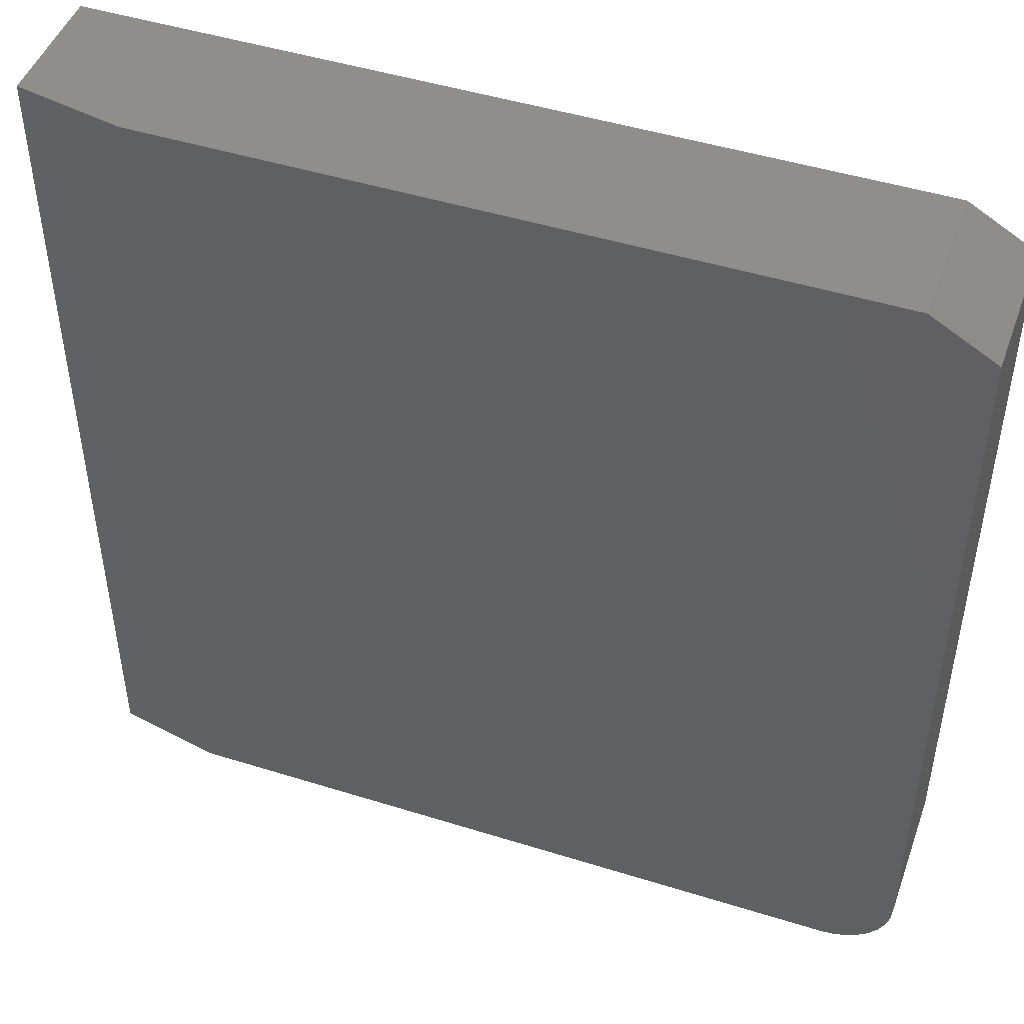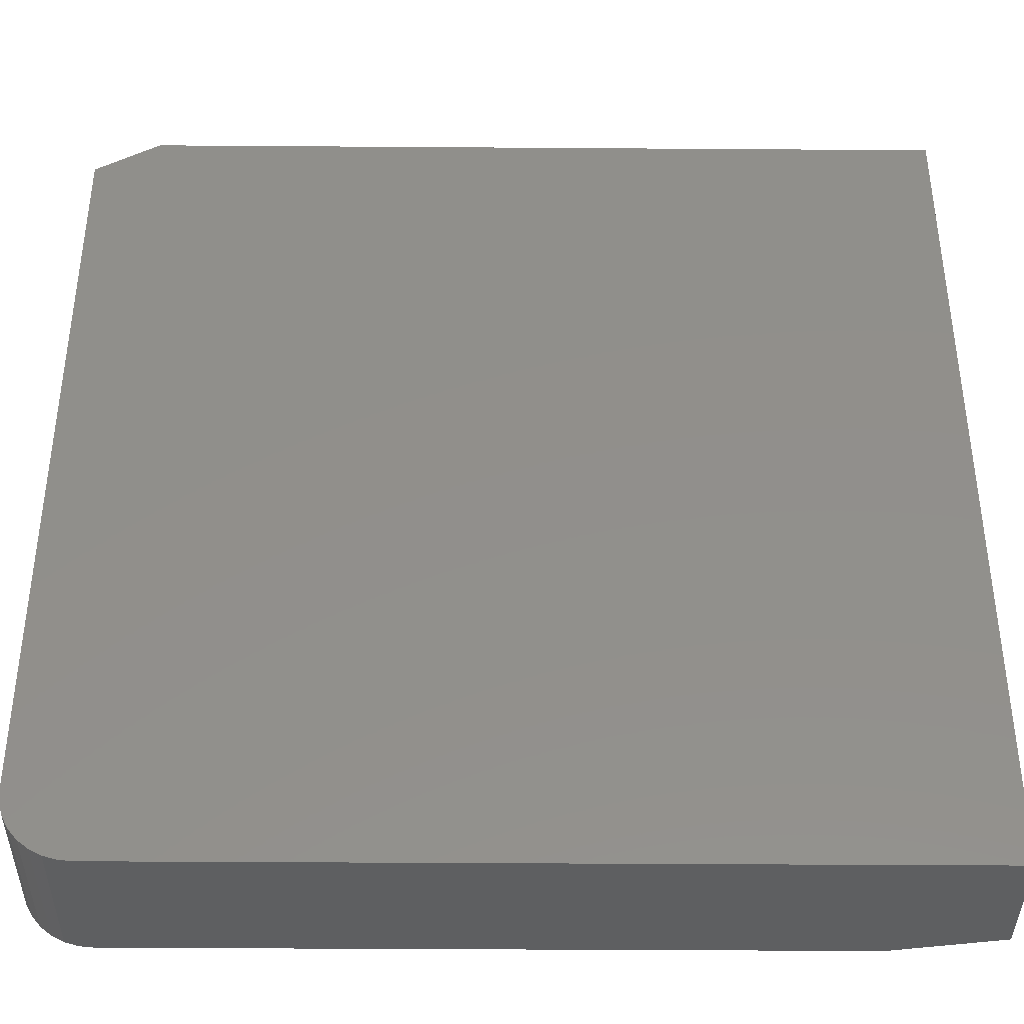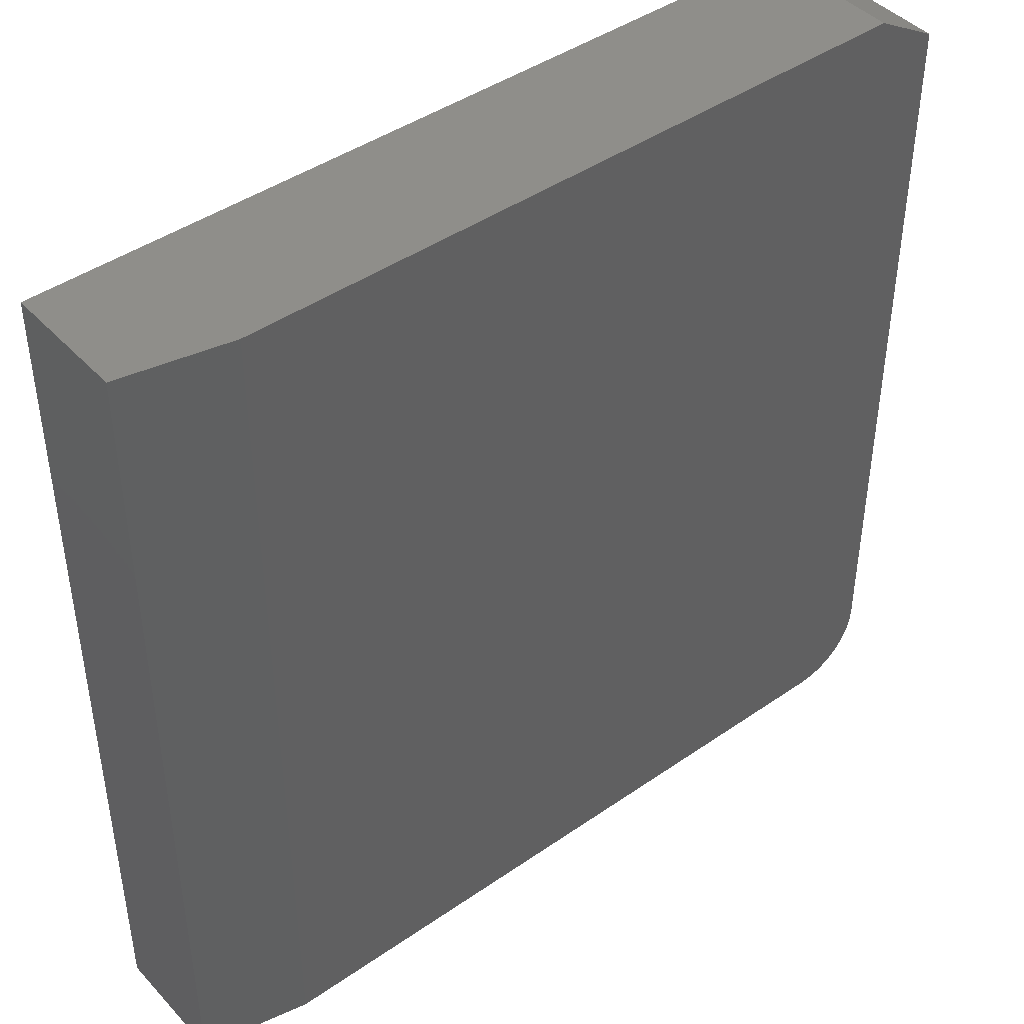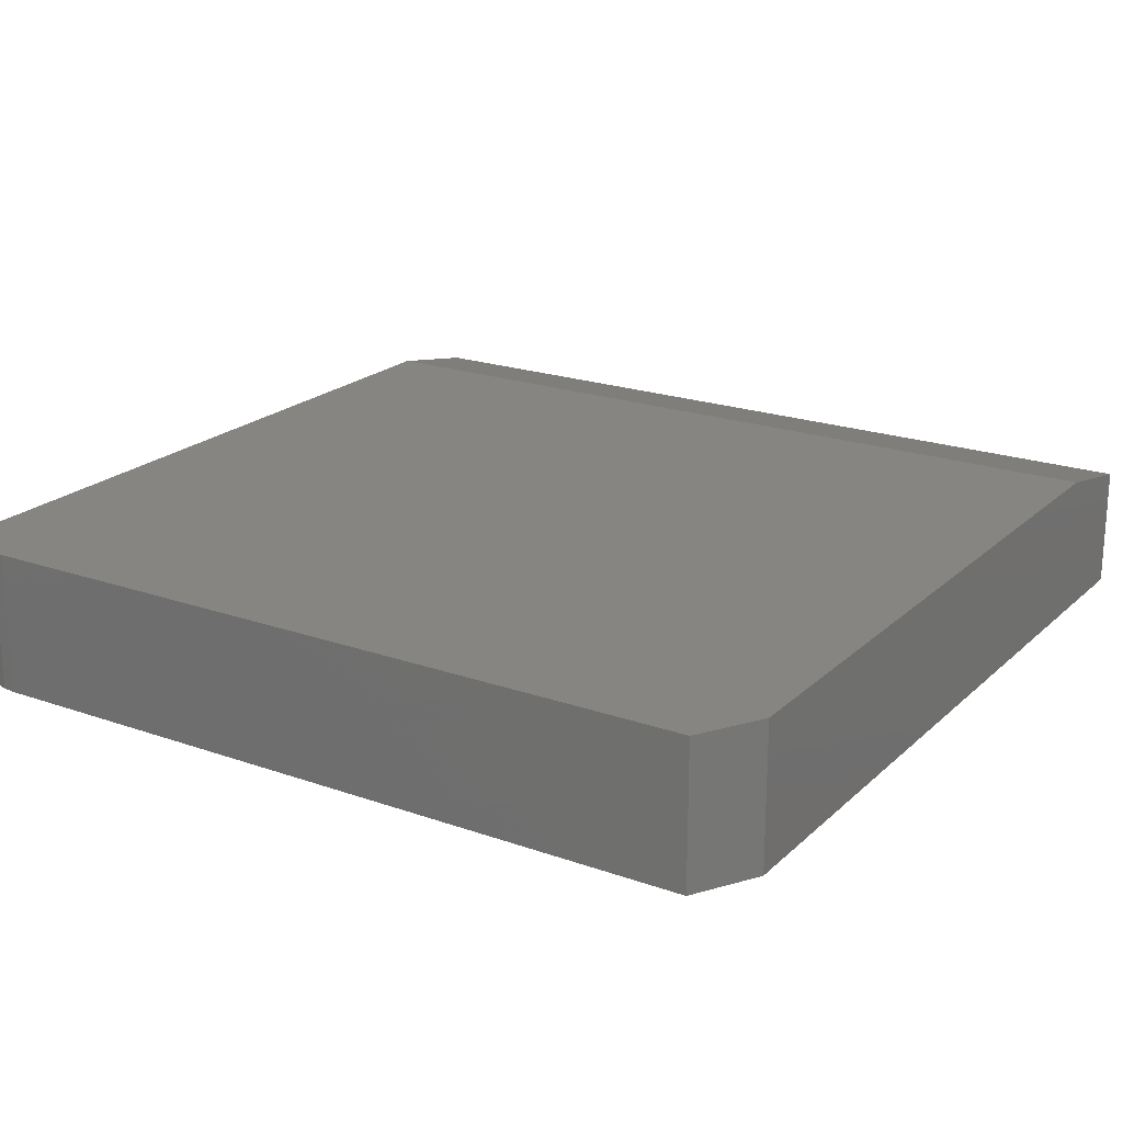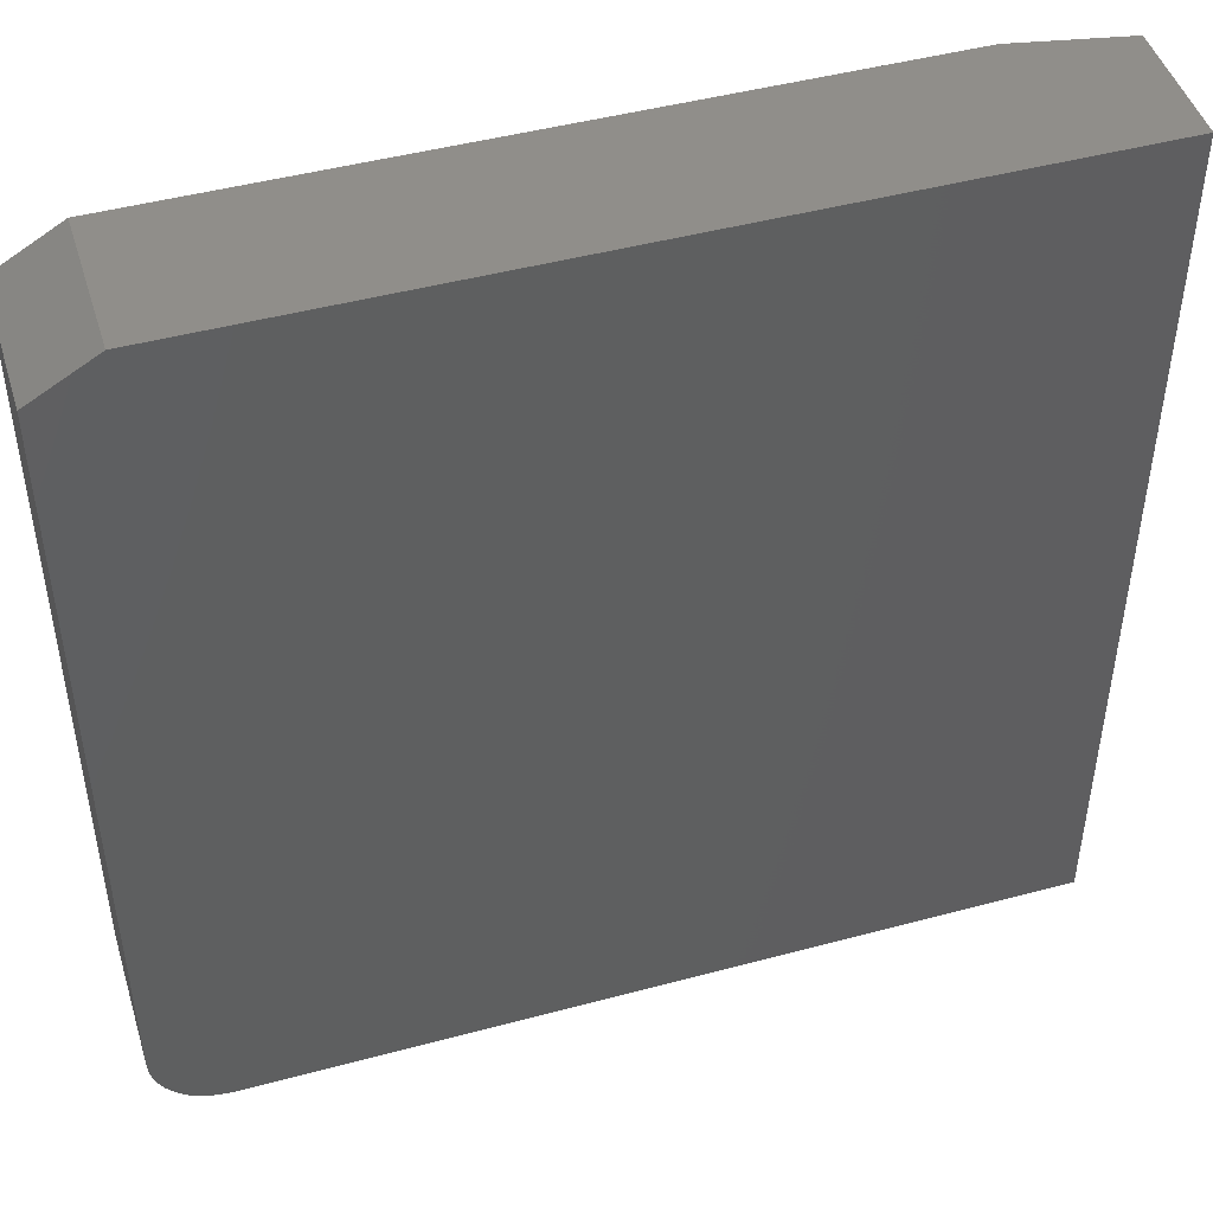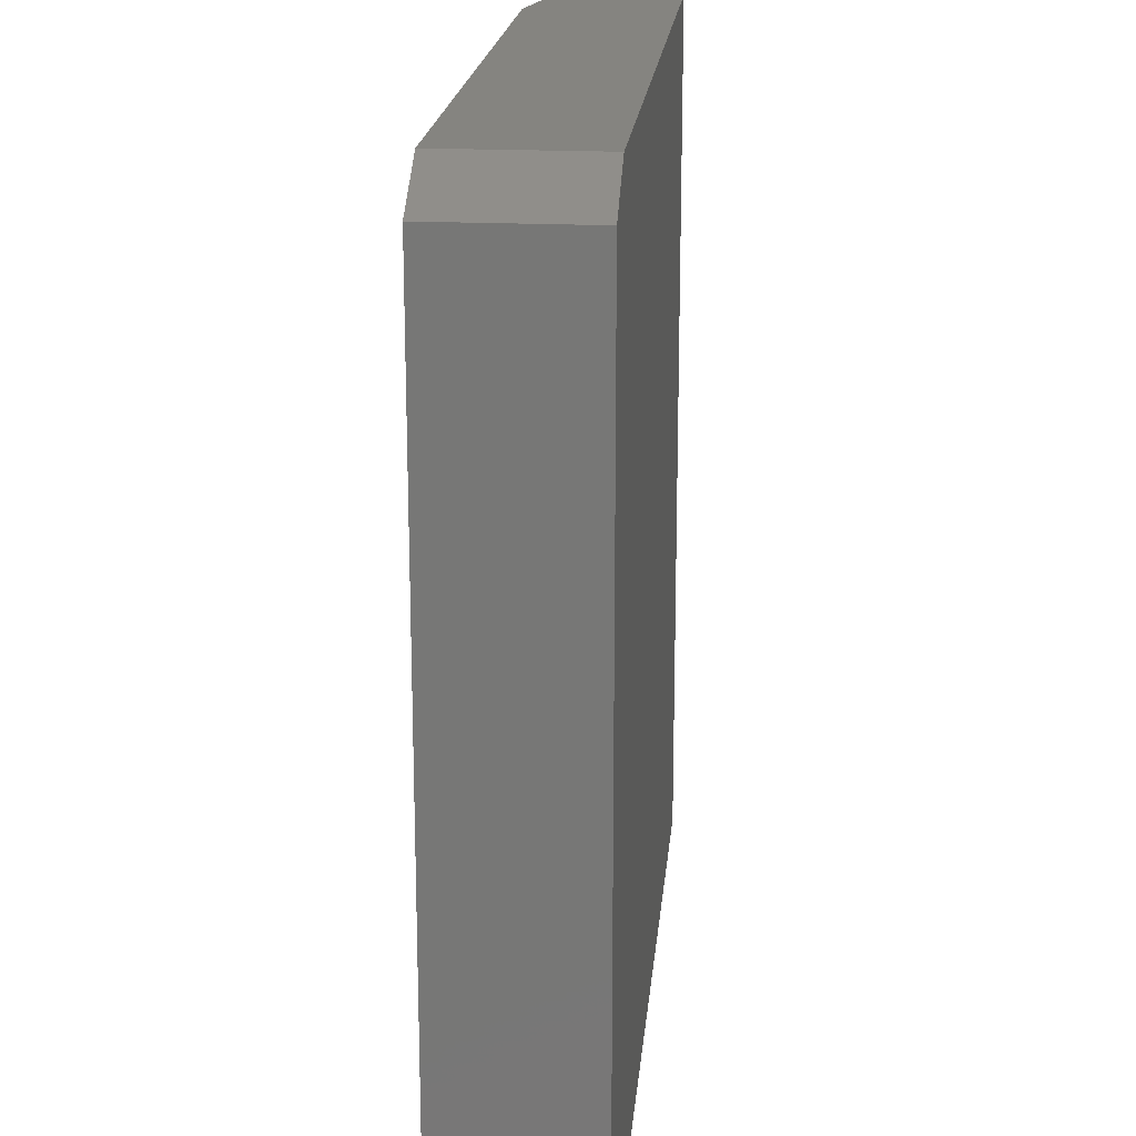
<metadata>
{"format":"stl","ext":"stl","renderer":"f3d","projection":"perspective","resolution":1024,"background":"white","views":[{"elev":47.1,"azim":19.5,"up":"+Y"},{"elev":-39.1,"azim":179.5,"up":"+Y"},{"elev":43.7,"azim":-39.2,"up":"+Y"},{"elev":20.9,"azim":122.4,"up":"+Z"},{"elev":46.5,"azim":163.0,"up":"+Y"},{"elev":19.3,"azim":95.2,"up":"+Y"}]}
</metadata>
<code>
# stl→obj: 28 verts, 52 faces
v 0.6562 0.7031 0.2109
v -0.3594 0.7031 0.2109
v 0.75 0.6484 0.2109
v 0.6484 -0.5625 0.2109
v 0.6683 -0.5605 0.2109
v -0.3594 -0.5625 0.2109
v 0.75 -0.4609 0.2109
v 0.6873 -0.5548 0.2109
v 0.7049 -0.5454 0.2109
v 0.7203 -0.5328 0.2109
v 0.7329 -0.5174 0.2109
v 0.7423 -0.4998 0.2109
v 0.748 -0.4808 0.2109
v 0.75 0.6484 0
v -0.5156 0.7031 0
v 0.6562 0.7031 0
v -0.5156 -0.5625 0
v 0.6683 -0.5605 0
v 0.6484 -0.5625 0
v 0.75 -0.4609 0
v 0.748 -0.4808 0
v 0.7423 -0.4998 0
v 0.7329 -0.5174 0
v 0.7203 -0.5328 0
v 0.7049 -0.5454 0
v 0.6873 -0.5548 0
v -0.5156 0.7031 0.1797
v -0.5156 -0.5625 0.1797
f 1 2 3
f 4 5 6
f 7 3 2
f 7 2 6
f 7 6 5
f 7 5 8
f 7 8 9
f 7 9 10
f 7 10 11
f 7 11 12
f 7 12 13
f 14 15 16
f 17 18 19
f 20 21 22
f 20 22 23
f 20 23 24
f 20 24 25
f 20 25 26
f 20 26 18
f 20 18 17
f 20 17 15
f 20 15 14
f 7 20 3
f 3 20 14
f 1 16 2
f 2 16 15
f 2 15 27
f 3 14 1
f 1 14 16
f 19 4 17
f 17 4 6
f 17 6 28
f 20 7 21
f 21 7 13
f 21 13 22
f 22 13 12
f 22 12 23
f 23 12 11
f 23 11 24
f 24 11 10
f 24 10 25
f 25 10 9
f 25 9 26
f 26 9 8
f 26 8 18
f 18 8 5
f 18 5 19
f 19 5 4
f 27 15 28
f 28 15 17
f 6 2 28
f 28 2 27

</code>
